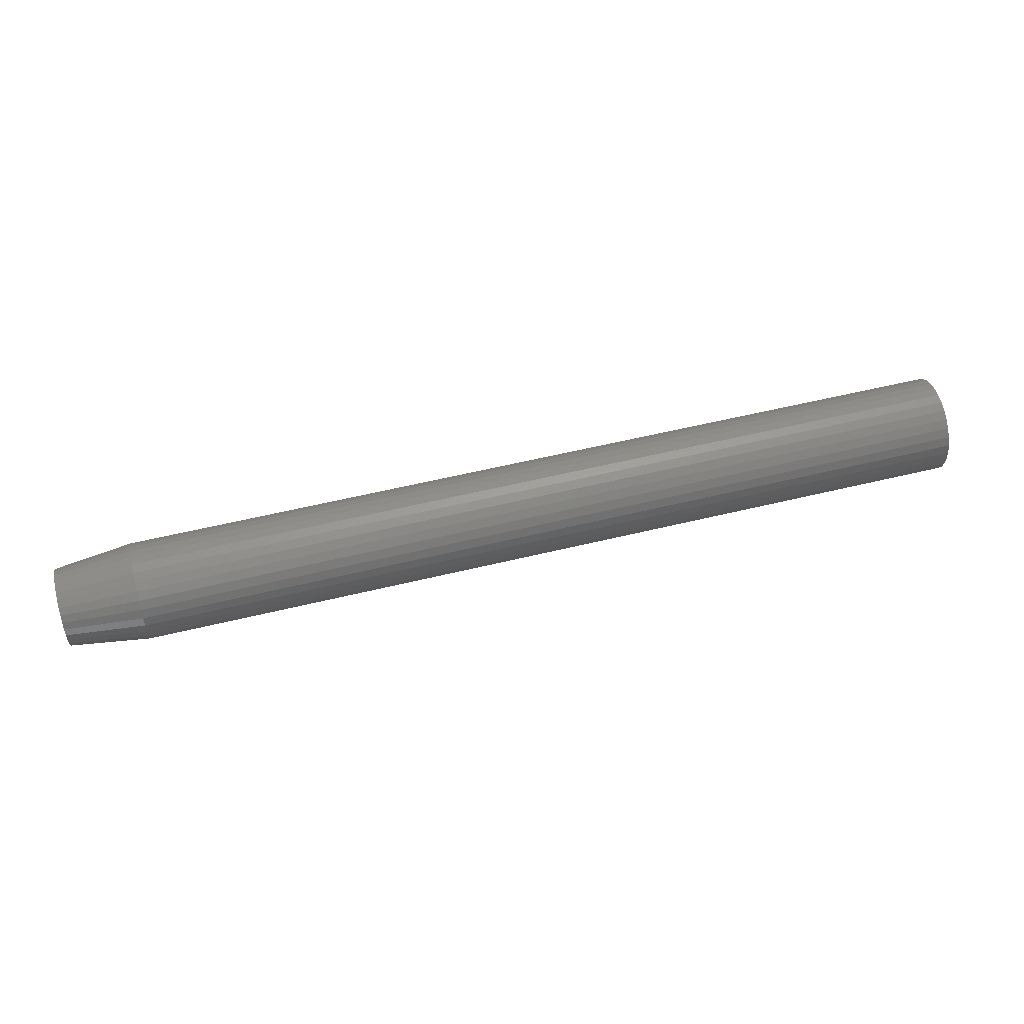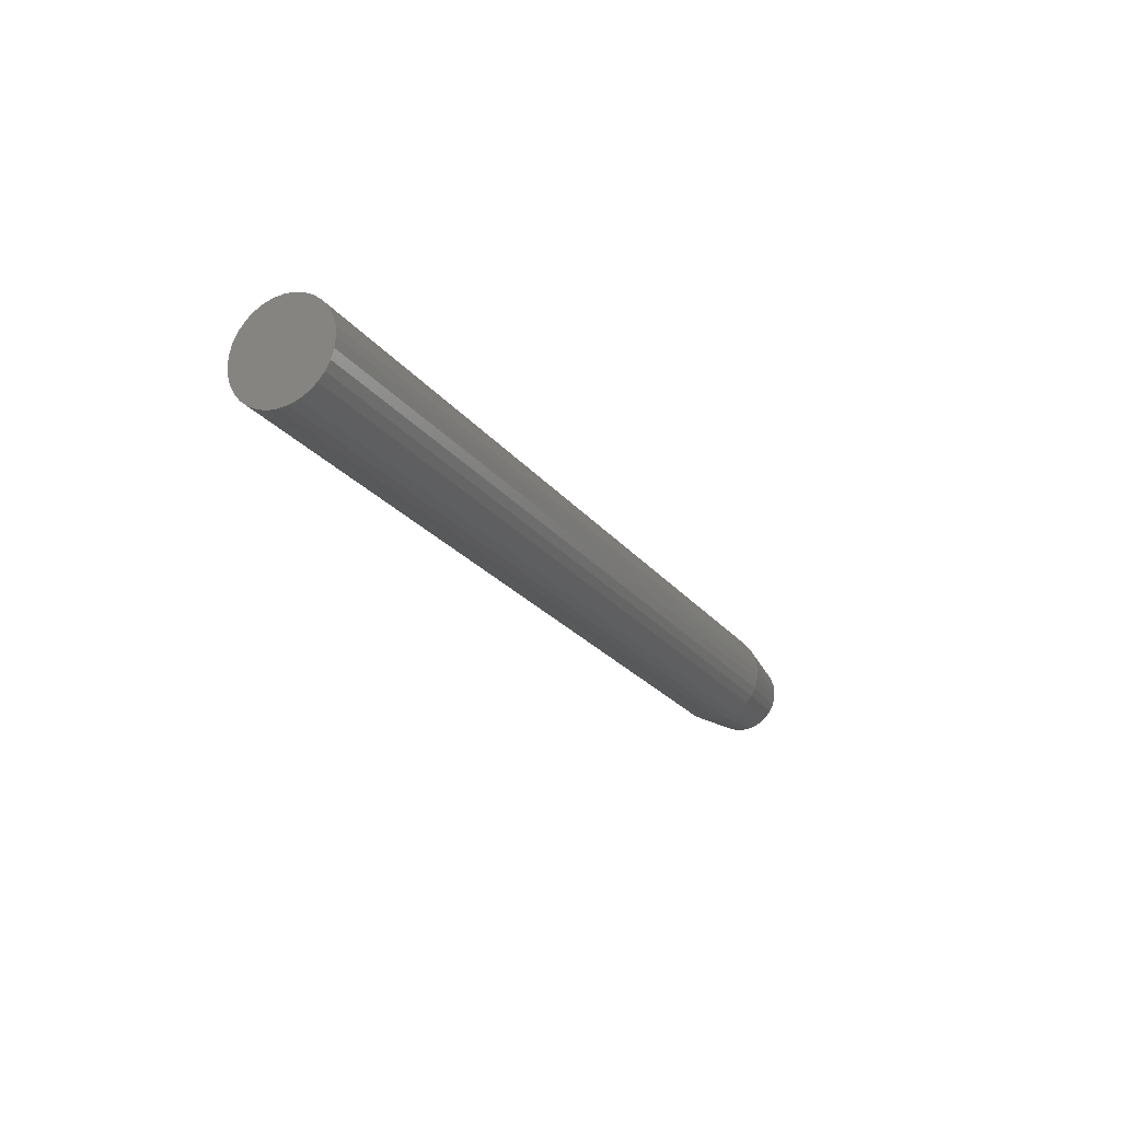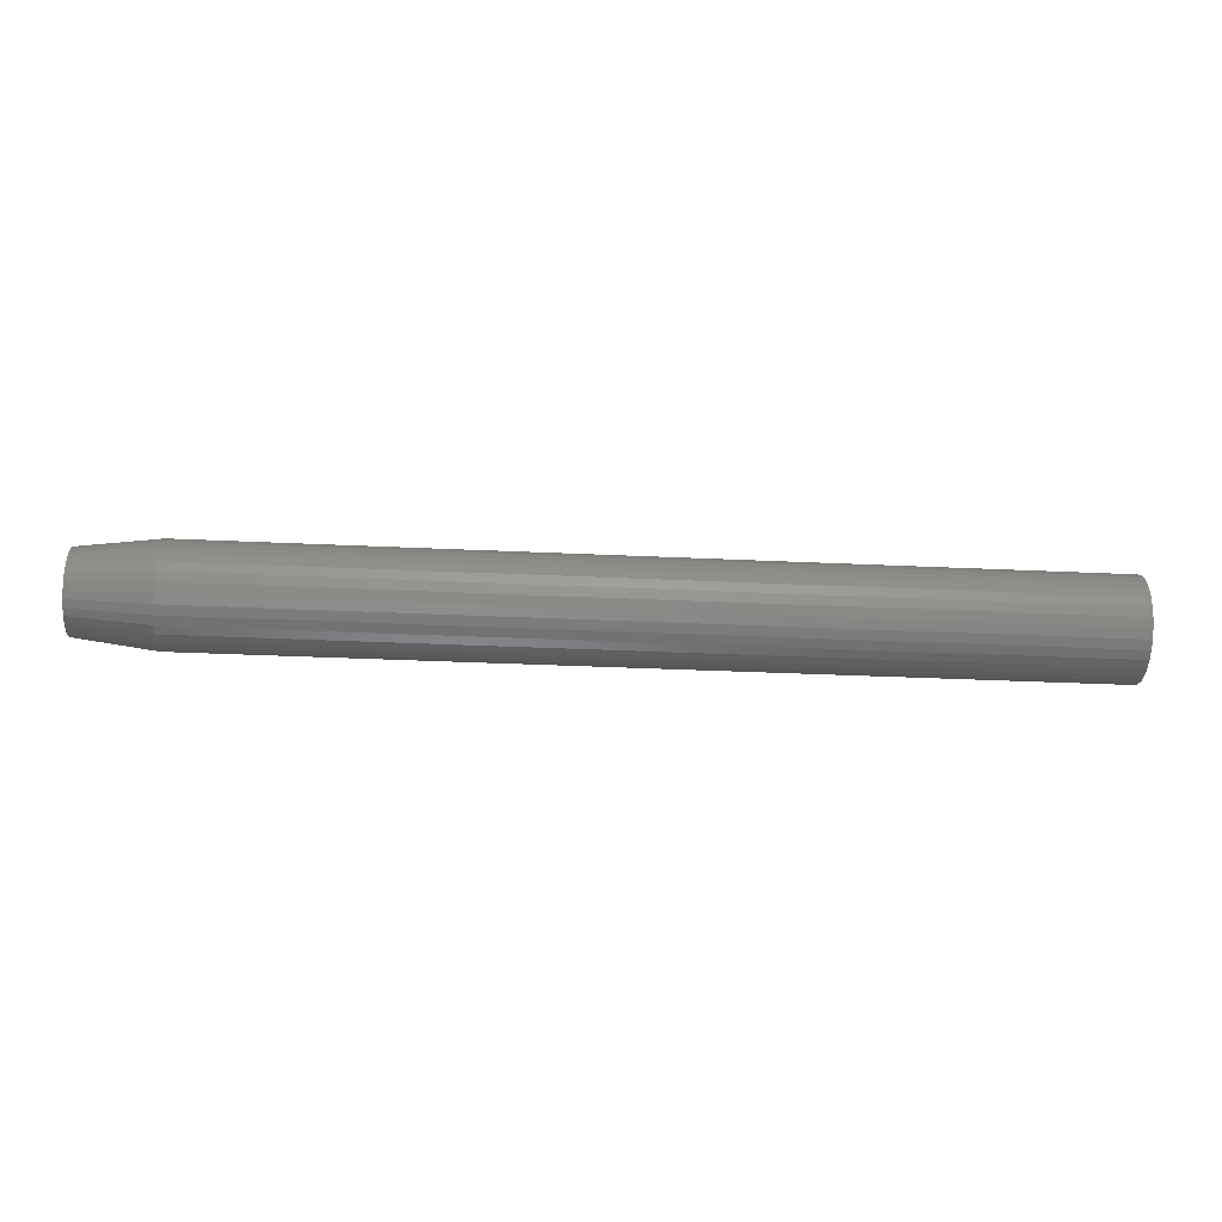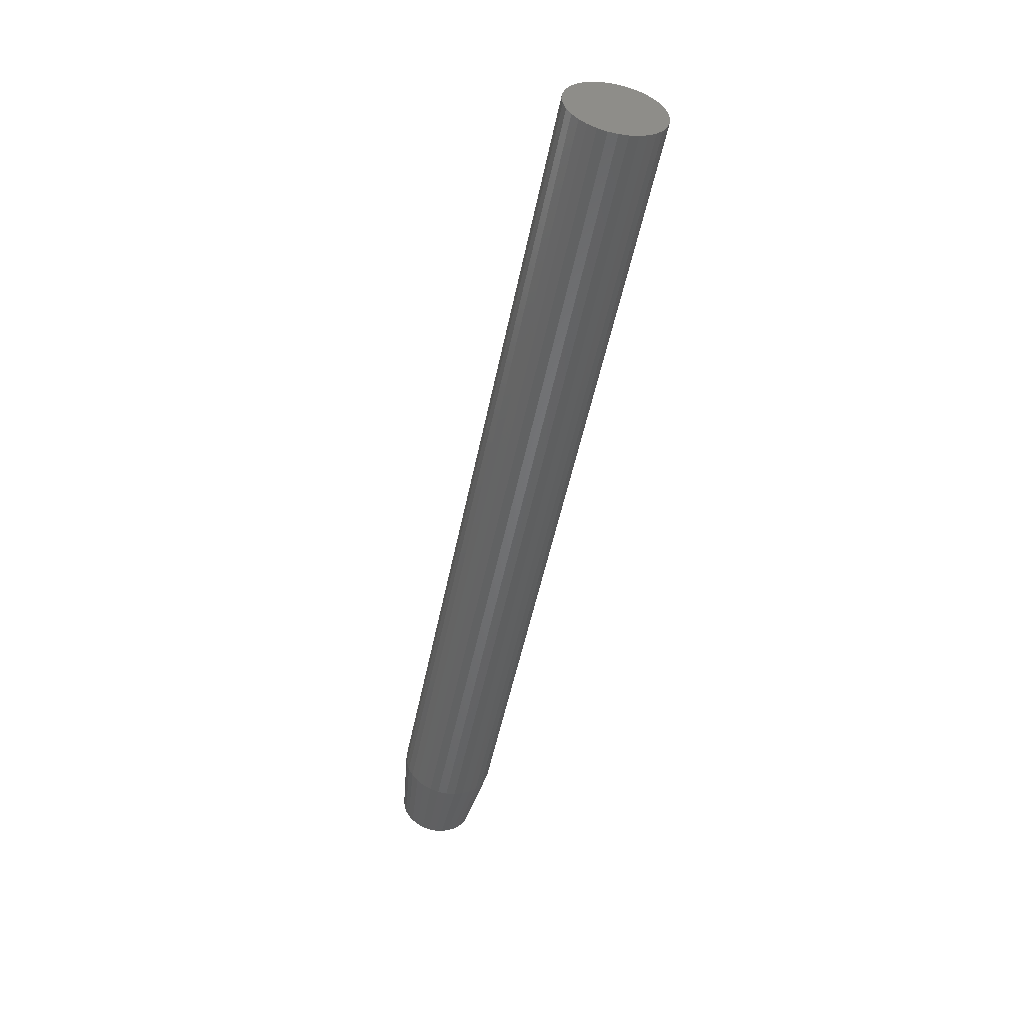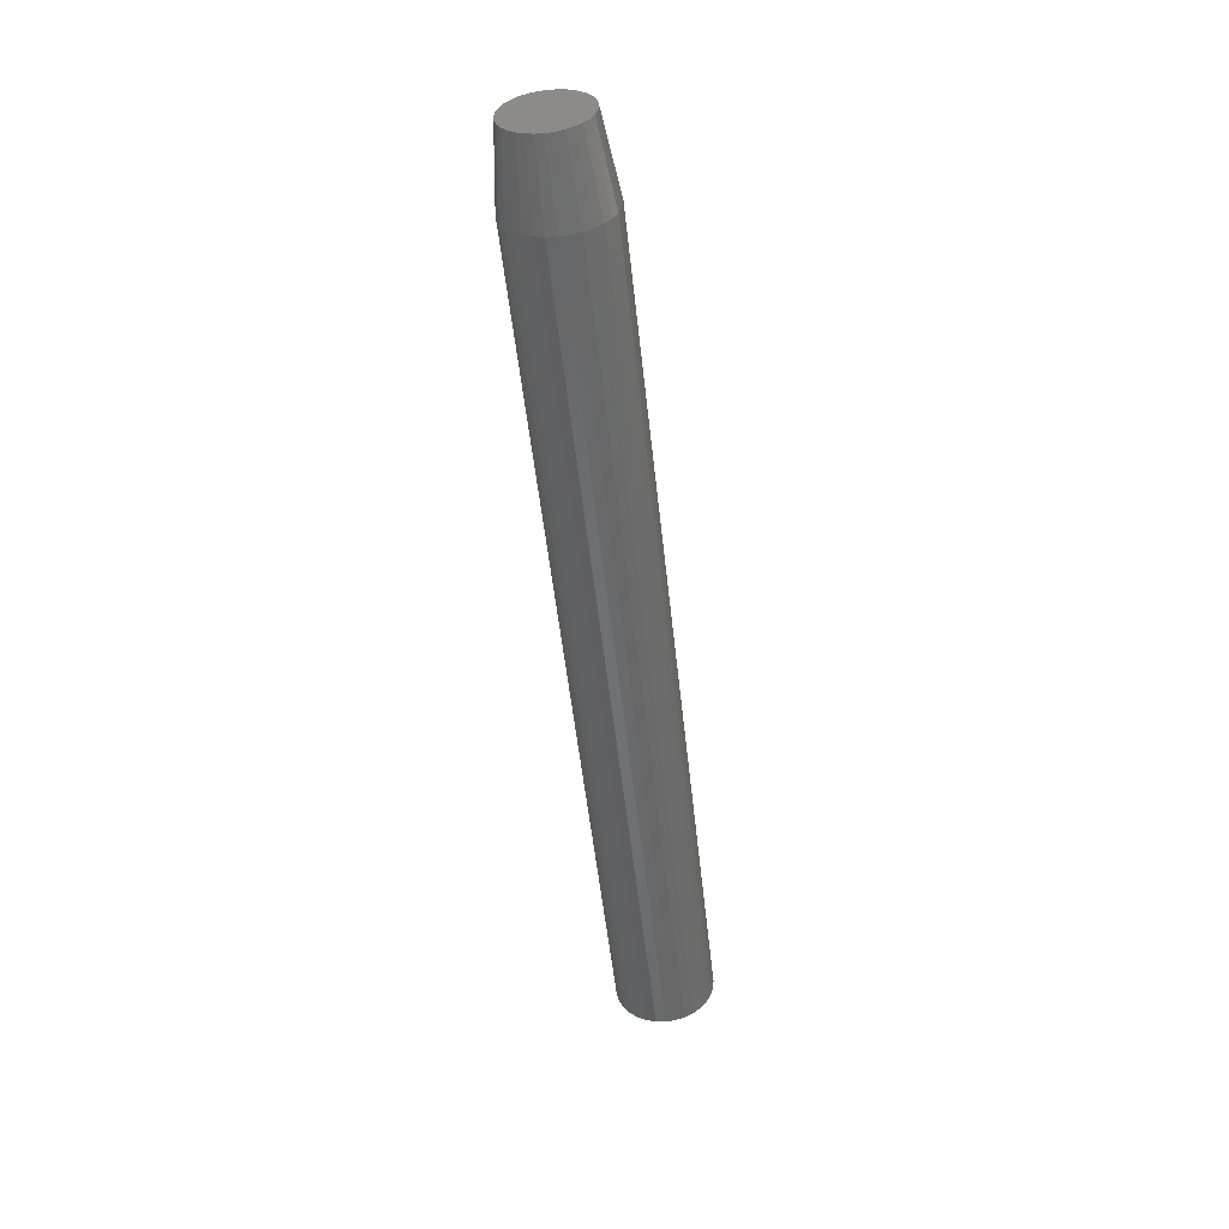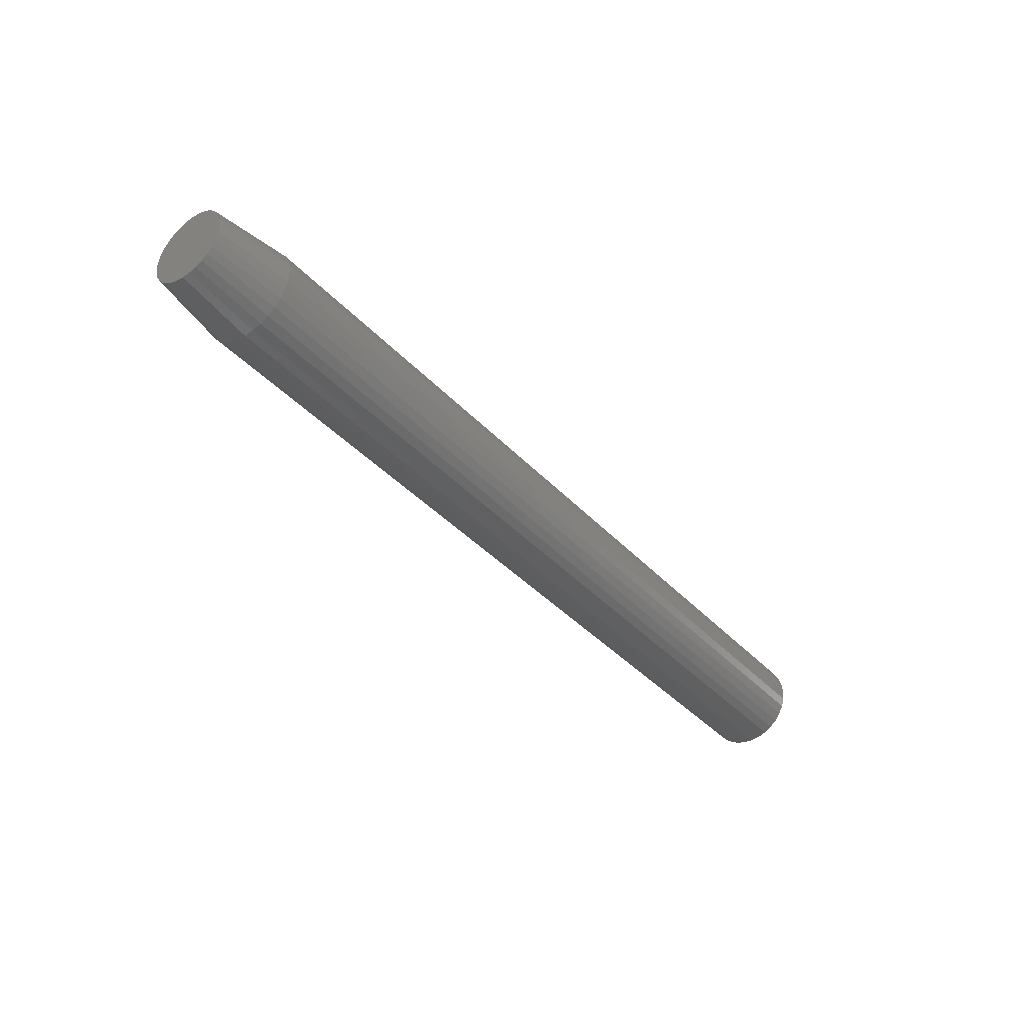
<metadata>
{"format":"stl","ext":"stl","renderer":"f3d","projection":"perspective","resolution":1024,"background":"white","views":[{"elev":55.2,"azim":165.5,"up":"+Z"},{"elev":-22.3,"azim":-63.2,"up":"+Y"},{"elev":-35.6,"azim":176.5,"up":"+Z"},{"elev":-50.9,"azim":-101.3,"up":"+Y"},{"elev":-53.2,"azim":96.2,"up":"+Z"},{"elev":-39.3,"azim":127.7,"up":"+Z"}]}
</metadata>
<code>
# stl→obj: 96 verts, 188 faces
v 0.75 0.0004112 0.03166
v 0.75 -0.005766 0.03105
v 0.75 -0.01171 0.02925
v 0.75 0.006588 0.03105
v 0.75 0.01253 0.02925
v 0.75 -0.01718 0.02633
v 0.75 0.018 0.02633
v 0.75 -0.02198 0.02239
v 0.75 0.0228 0.02239
v 0.75 -0.02591 0.01759
v 0.75 0.02674 0.01759
v 0.75 -0.02884 0.01212
v 0.75 0.02966 0.01212
v 0.75 -0.03064 0.006177
v 0.75 0.03146 0.006177
v 0.75 0.03146 -0.006177
v 0.75 -0.02884 -0.01212
v 0.75 0.02966 -0.01212
v 0.75 -0.02591 -0.01759
v 0.75 0.02674 -0.01759
v 0.75 -0.02198 -0.02239
v 0.75 0.0228 -0.02239
v 0.75 -0.01718 -0.02633
v 0.75 0.018 -0.02633
v 0.75 -0.01171 -0.02925
v 0.75 0.01253 -0.02925
v 0.75 -0.005766 -0.03105
v 0.75 0.0004112 -0.03166
v 0.75 0.006588 -0.03105
v 0.75 0.03207 -9.942e-18
v 0.75 -0.03125 1.766e-09
v 0.75 -0.03064 -0.006177
v 0 0.03988 -4.834e-18
v 0.6875 0.03988 -1.45e-17
v 0 0.03913 -0.007701
v 0.6875 0.03913 -0.007701
v 0 0.03688 -0.01511
v 0.6875 0.03688 -0.01511
v 0 0.03323 -0.02193
v 0.6875 0.03323 -0.02193
v 0 0.02832 -0.02791
v 0.6875 0.02832 -0.02791
v 0 0.02234 -0.03282
v 0.6875 0.02234 -0.03282
v 0 0.01552 -0.03647
v 0.6875 0.01552 -0.03647
v 0 0.008112 -0.03872
v 0.6875 0.008112 -0.03872
v 0 0.0004112 -0.03947
v 0.6875 0.0004112 -0.03947
v 0 -0.00729 -0.03872
v 0.6875 -0.00729 -0.03872
v 0 -0.01469 -0.03647
v 0.6875 -0.01469 -0.03647
v 0 -0.02152 -0.03282
v 0.6875 -0.02152 -0.03282
v 0 -0.0275 -0.02791
v 0.6875 -0.0275 -0.02791
v 0 -0.03241 -0.02193
v 0.6875 -0.03241 -0.02193
v 0 -0.03606 -0.01511
v 0.6875 -0.03606 -0.01511
v 0 -0.0383 -0.007701
v 0.6875 -0.0383 -0.007701
v 0 -0.03906 4.834e-18
v 0.6875 -0.03906 4.834e-18
v 0 -0.0383 0.007701
v 0.6875 -0.0383 0.007701
v 0 -0.03606 0.01511
v 0.6875 -0.03606 0.01511
v 0 -0.03241 0.02193
v 0.6875 -0.03241 0.02193
v 0 -0.0275 0.02791
v 0.6875 -0.0275 0.02791
v 0 -0.02152 0.03282
v 0.6875 -0.02152 0.03282
v 0 -0.01469 0.03647
v 0.6875 -0.01469 0.03647
v 0 -0.00729 0.03872
v 0.6875 -0.00729 0.03872
v 0 0.0004112 0.03947
v 0.6875 0.0004112 0.03947
v 0 0.008112 0.03872
v 0.6875 0.008112 0.03872
v 0 0.01552 0.03647
v 0.6875 0.01552 0.03647
v 0 0.02234 0.03282
v 0.6875 0.02234 0.03282
v 0 0.02832 0.02791
v 0.6875 0.02832 0.02791
v 0 0.03323 0.02193
v 0.6875 0.03323 0.02193
v 0 0.03688 0.01511
v 0.6875 0.03688 0.01511
v 0 0.03913 0.007701
v 0.6875 0.03913 0.007701
f 1 2 3
f 4 1 3
f 4 3 5
f 5 3 6
f 5 6 7
f 7 6 8
f 7 8 9
f 9 8 10
f 9 10 11
f 11 10 12
f 11 12 13
f 13 12 14
f 13 14 15
f 16 17 18
f 18 17 19
f 18 19 20
f 20 19 21
f 20 21 22
f 22 21 23
f 22 23 24
f 24 23 25
f 24 25 26
f 26 25 27
f 26 27 28
f 26 28 29
f 15 14 30
f 30 14 31
f 30 31 16
f 16 31 32
f 16 32 17
f 33 34 35
f 35 34 36
f 35 36 37
f 37 36 38
f 37 38 39
f 39 38 40
f 39 40 41
f 41 40 42
f 41 42 43
f 43 42 44
f 43 44 45
f 45 44 46
f 45 46 47
f 47 46 48
f 47 48 49
f 49 48 50
f 49 50 51
f 51 50 52
f 51 52 53
f 53 52 54
f 53 54 55
f 55 54 56
f 55 56 57
f 57 56 58
f 57 58 59
f 59 58 60
f 59 60 61
f 61 60 62
f 61 62 63
f 63 62 64
f 63 64 65
f 65 64 66
f 65 66 67
f 67 66 68
f 67 68 69
f 69 68 70
f 69 70 71
f 71 70 72
f 71 72 73
f 73 72 74
f 73 74 75
f 75 74 76
f 75 76 77
f 77 76 78
f 77 78 79
f 79 78 80
f 79 80 81
f 81 80 82
f 81 82 83
f 83 82 84
f 83 84 85
f 85 84 86
f 85 86 87
f 87 86 88
f 87 88 89
f 89 88 90
f 89 90 91
f 91 90 92
f 91 92 93
f 93 92 94
f 93 94 95
f 95 94 96
f 95 96 33
f 33 96 34
f 50 27 52
f 52 27 25
f 52 25 54
f 54 25 23
f 54 23 56
f 56 23 21
f 56 21 58
f 58 21 19
f 58 19 60
f 60 19 17
f 60 17 62
f 62 17 32
f 62 32 64
f 64 32 31
f 64 31 66
f 27 50 28
f 28 50 48
f 28 48 29
f 29 48 46
f 29 46 26
f 26 46 44
f 26 44 24
f 24 44 42
f 24 42 22
f 22 42 40
f 22 40 20
f 20 40 38
f 20 38 18
f 18 38 36
f 18 36 16
f 16 36 34
f 16 34 30
f 82 4 84
f 84 4 5
f 84 5 86
f 86 5 7
f 86 7 88
f 88 7 9
f 88 9 90
f 90 9 11
f 90 11 92
f 92 11 13
f 92 13 94
f 94 13 15
f 94 15 96
f 96 15 30
f 96 30 34
f 4 82 1
f 1 82 80
f 1 80 2
f 2 80 78
f 2 78 3
f 3 78 76
f 3 76 6
f 6 76 74
f 6 74 8
f 8 74 72
f 8 72 10
f 10 72 70
f 10 70 12
f 12 70 68
f 12 68 14
f 14 68 66
f 14 66 31
f 77 79 81
f 77 81 83
f 85 77 83
f 75 77 85
f 87 75 85
f 73 75 87
f 89 73 87
f 71 73 89
f 91 71 89
f 69 71 91
f 93 69 91
f 67 69 93
f 95 67 93
f 37 61 35
f 59 61 37
f 39 59 37
f 57 59 39
f 41 57 39
f 55 57 41
f 43 55 41
f 53 55 43
f 45 53 43
f 51 53 45
f 49 51 45
f 47 49 45
f 61 63 35
f 35 63 65
f 35 65 33
f 33 65 67
f 33 67 95

</code>
